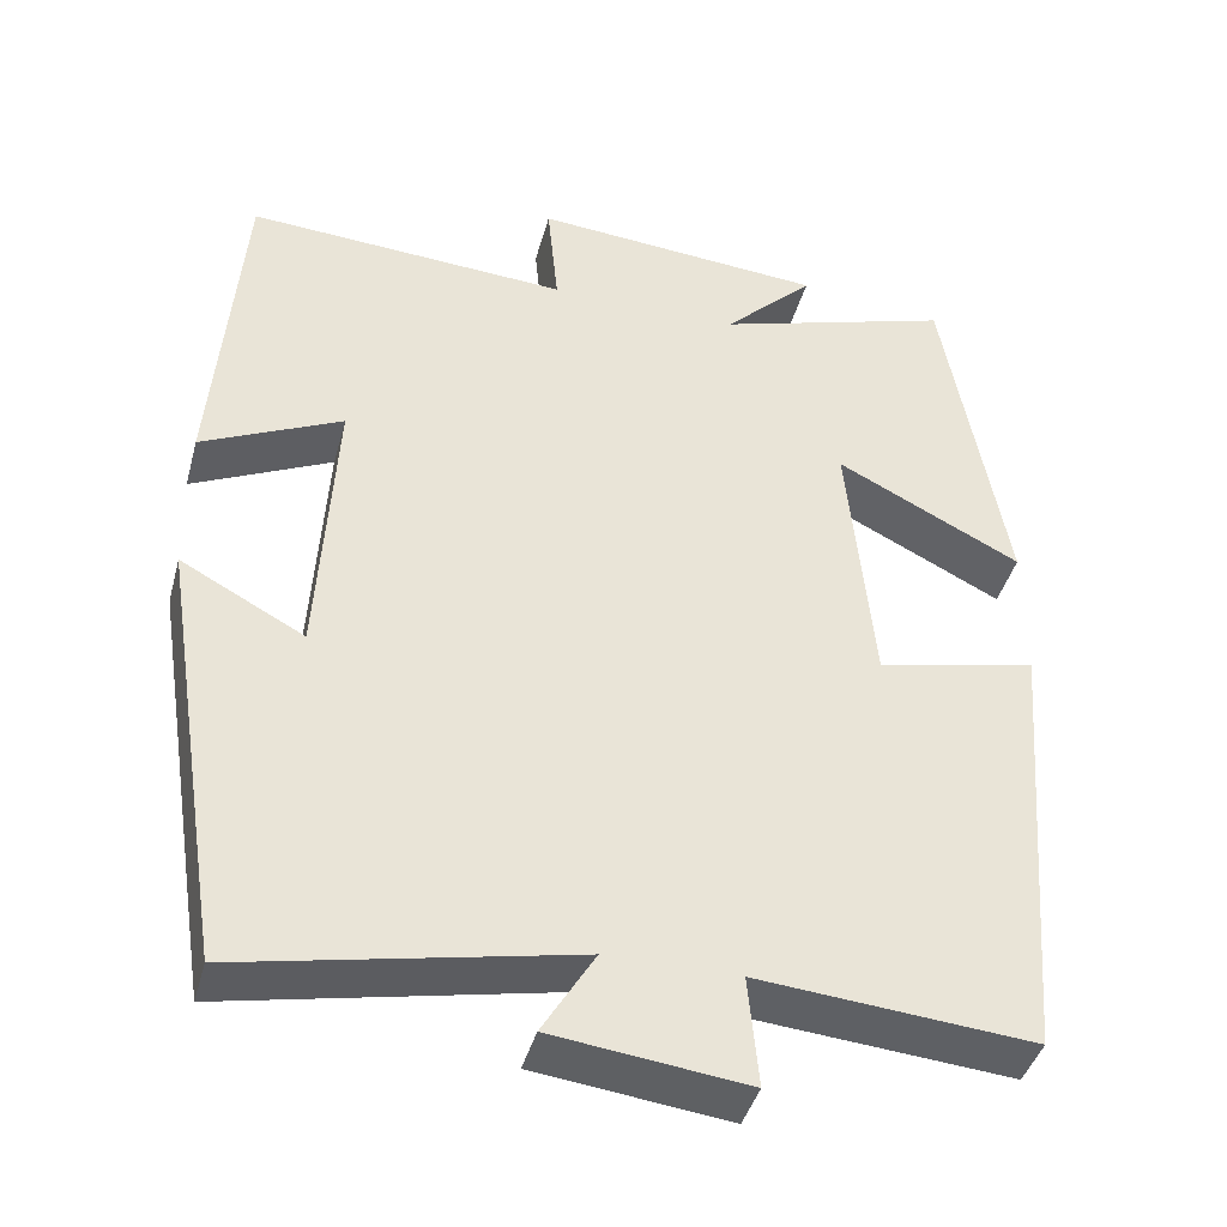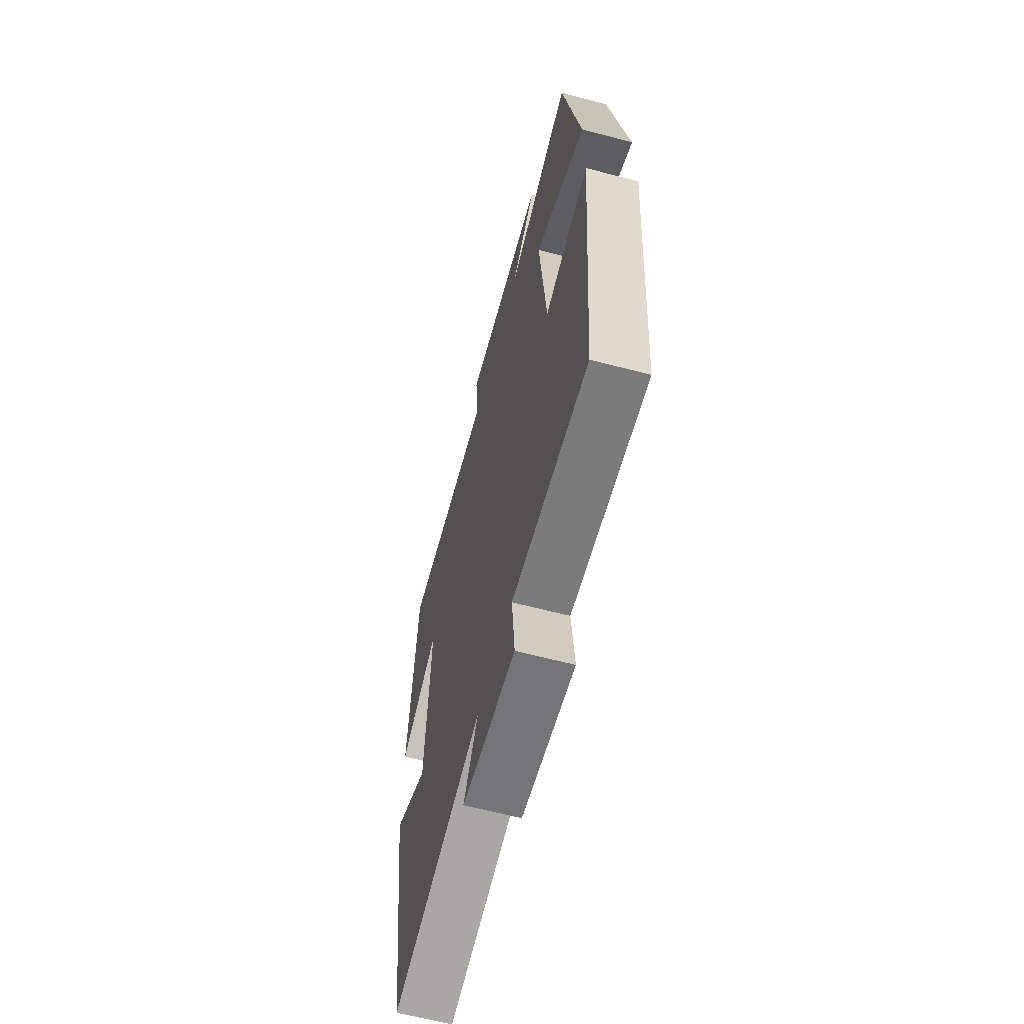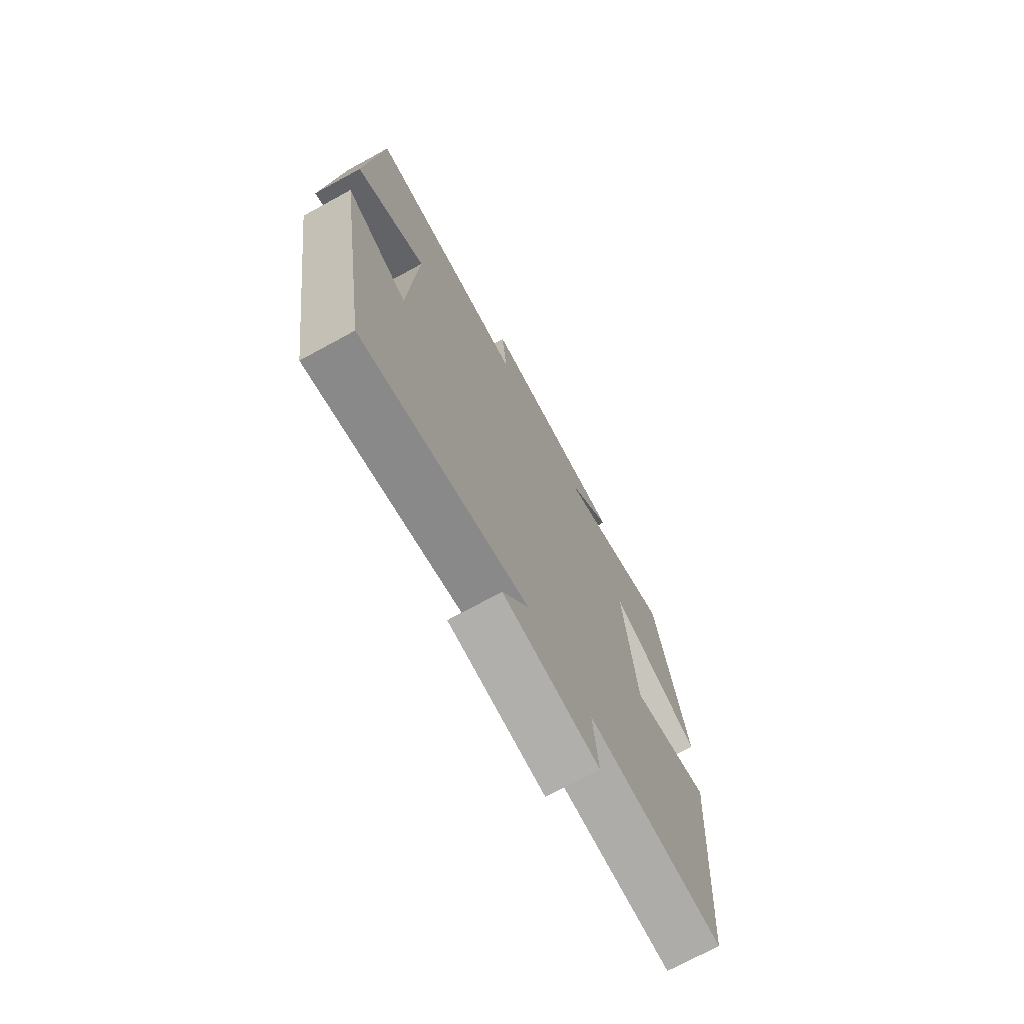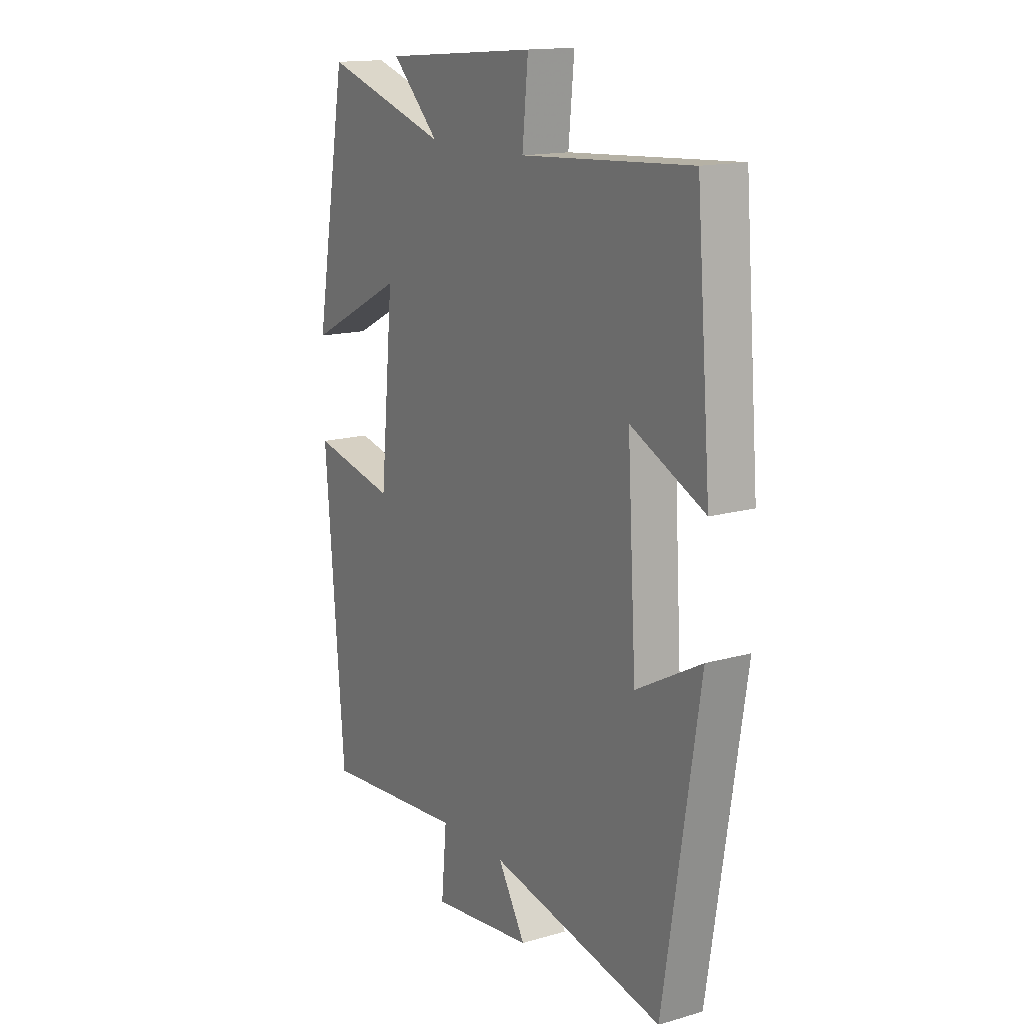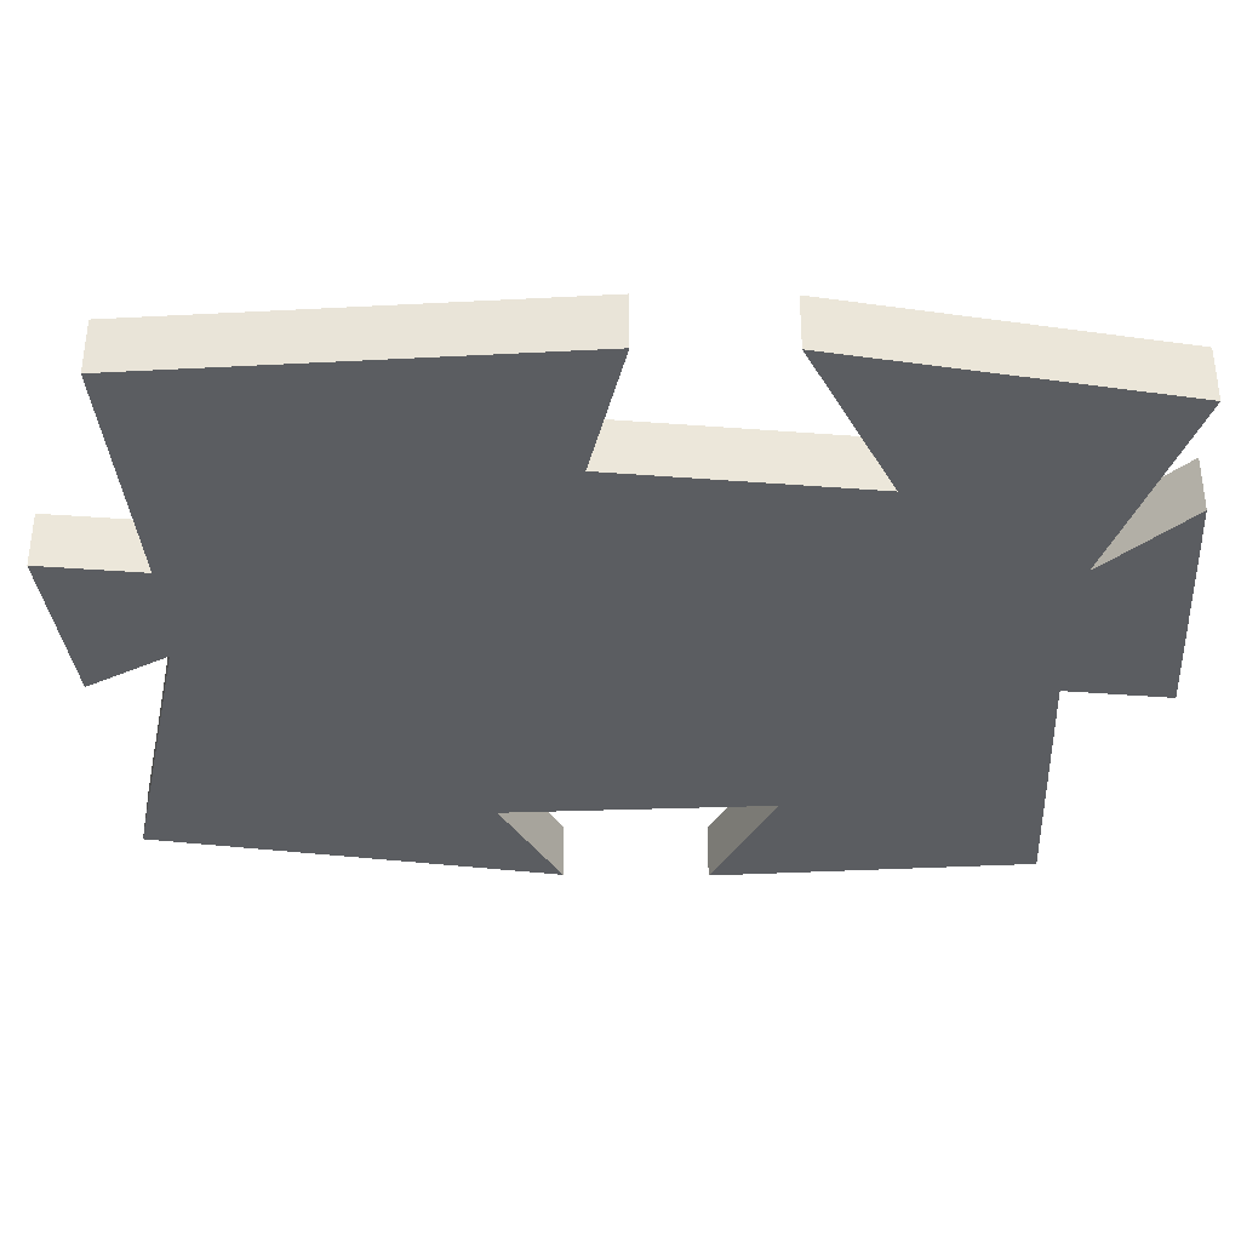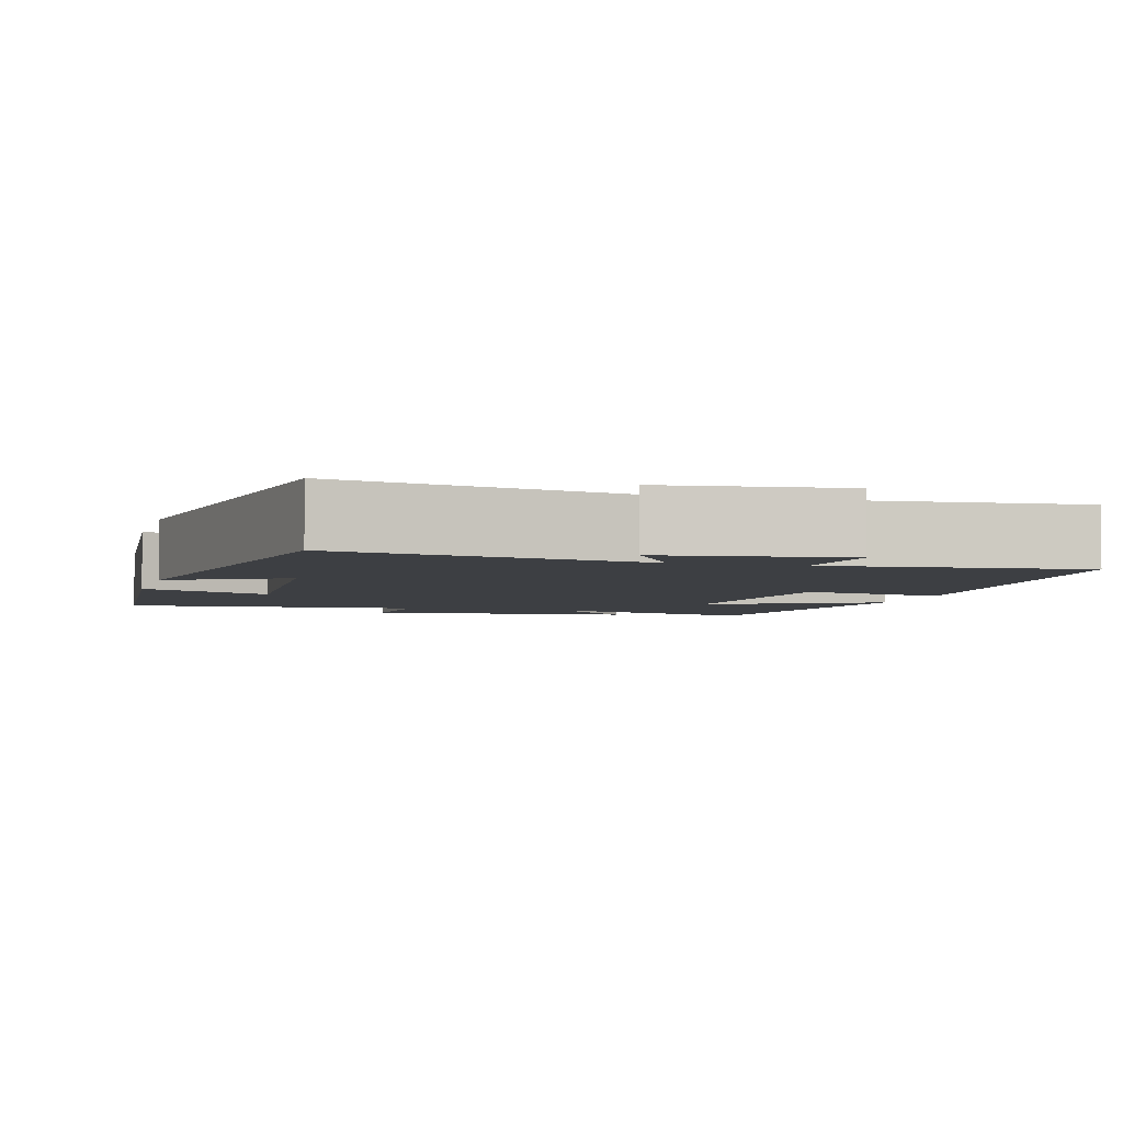
<metadata>
{"format":"obj","ext":"obj","renderer":"f3d","projection":"perspective","resolution":1024,"background":"white","views":[{"elev":-41.9,"azim":165.1,"up":"+Z"},{"elev":-63.3,"azim":-104.9,"up":"+Z"},{"elev":-72.9,"azim":118.6,"up":"+Z"},{"elev":15.2,"azim":58.6,"up":"+Z"},{"elev":-35.5,"azim":-90.6,"up":"+Y"},{"elev":-3.9,"azim":164.5,"up":"+Y"}]}
</metadata>
<code>
v 0.419 0.07 -0.58
v 0.025 0.07 -0.5
v 0.087 0.07 -0.603
v -0.143 0.07 -0.631
v -0.131 0.07 -0.5
v -0.457 0.07 -0.528
v -0.5 0.07 0.005
v -0.31 0.07 -0.037
v -0.28 0.07 0.283
v -0.5 0.07 0.171
v -0.427 0.07 0.588
v -0.145 0.07 0.5
v -0.252 0.07 0.606
v 0.096 0.07 0.634
v 0.083 0.07 0.5
v 0.467 0.07 0.524
v 0.5 0.07 0.117
v 0.333 0.07 0.196
v 0.353 0.07 -0.144
v 0.5 0.07 -0.065
v 0.419 0 -0.58
v 0.025 0 -0.5
v 0.087 0 -0.603
v -0.143 0 -0.631
v -0.131 0 -0.5
v -0.457 0 -0.528
v -0.5 0 0.005
v -0.31 0 -0.037
v -0.28 0 0.283
v -0.5 0 0.171
v -0.427 0 0.588
v -0.145 0 0.5
v -0.252 0 0.606
v 0.096 0 0.634
v 0.083 0 0.5
v 0.467 0 0.524
v 0.5 0 0.117
v 0.333 0 0.196
v 0.353 0 -0.144
v 0.5 0 -0.065
f 19 20 1 2
f 18 19 2
f 15 16 17 18
f 15 18 2
f 12 13 14 15
f 12 15 2
f 9 10 11 12
f 8 9 12 2
f 5 6 7 8
f 5 8 2 3
f 3 4 5
f 22 21 40 39
f 22 39 38
f 38 37 36 35
f 22 38 35
f 35 34 33 32
f 22 35 32
f 32 31 30 29
f 22 32 29 28
f 28 27 26 25
f 23 22 28 25
f 25 24 23
f 1 21 22 2
f 2 22 23 3
f 3 23 24 4
f 4 24 25 5
f 5 25 26 6
f 6 26 27 7
f 7 27 28 8
f 8 28 29 9
f 9 29 30 10
f 10 30 31 11
f 11 31 32 12
f 12 32 33 13
f 13 33 34 14
f 14 34 35 15
f 15 35 36 16
f 16 36 37 17
f 17 37 38 18
f 18 38 39 19
f 19 39 40 20
f 20 40 21 1

</code>
